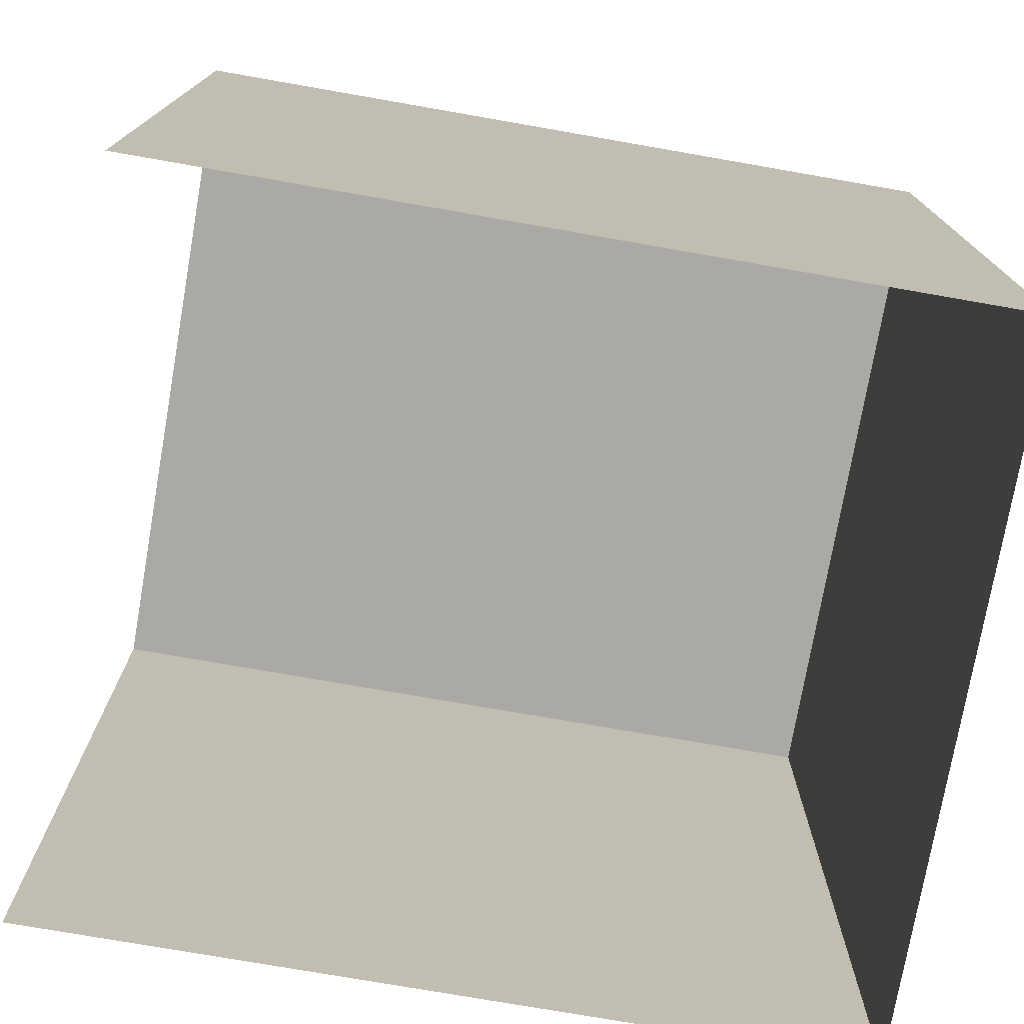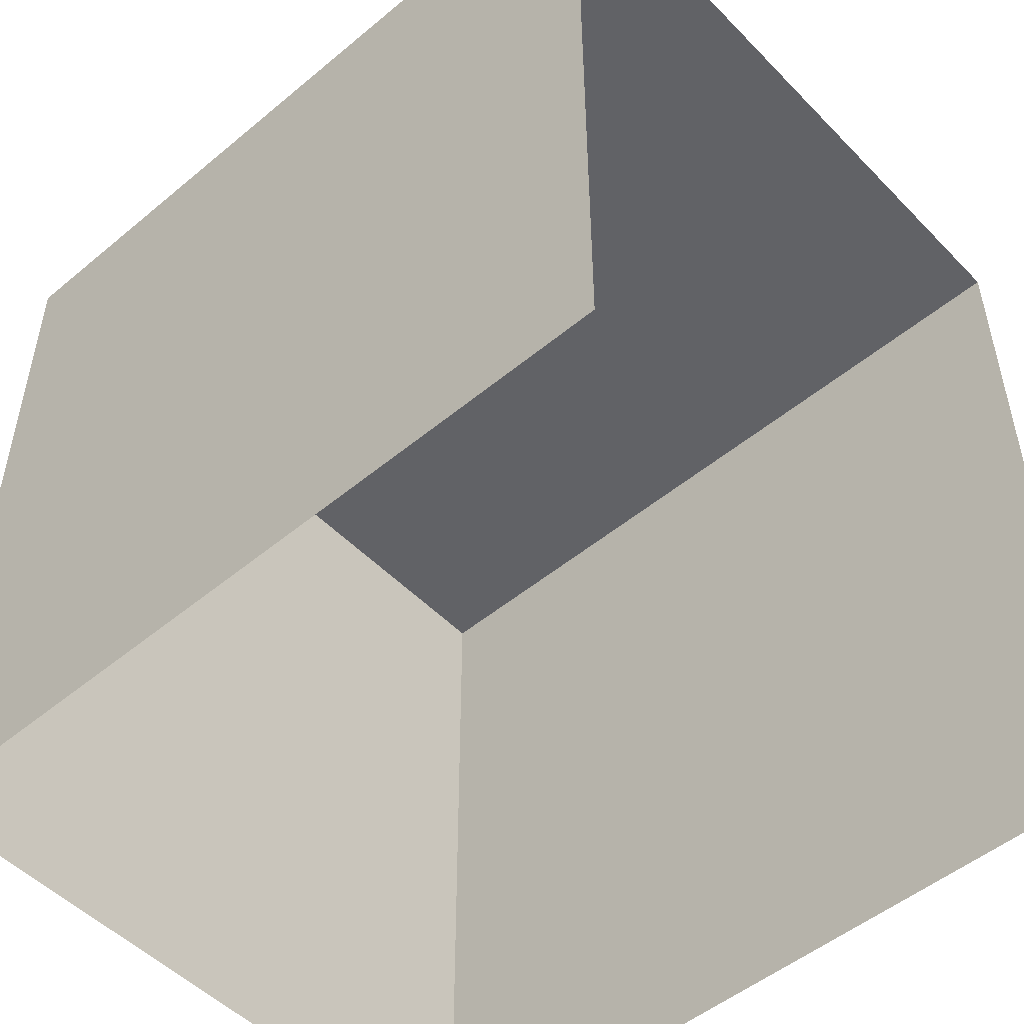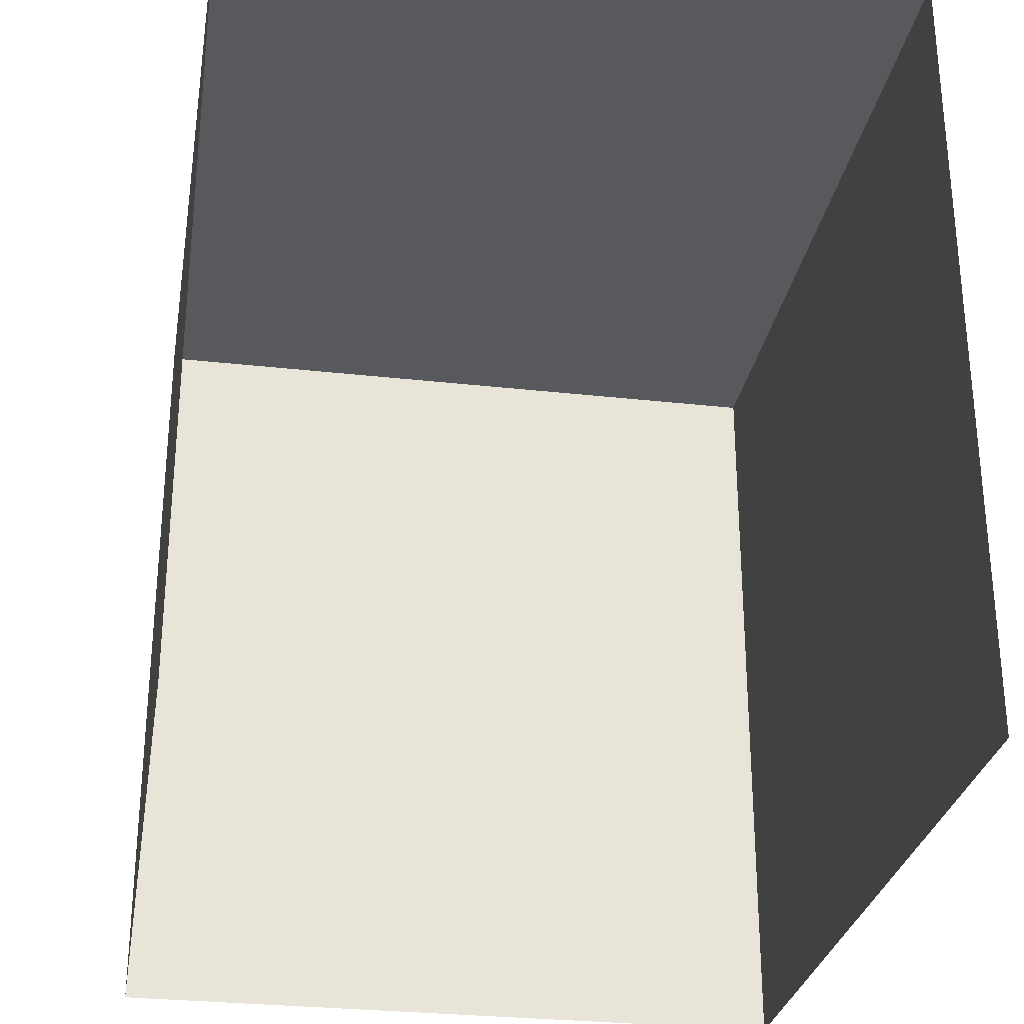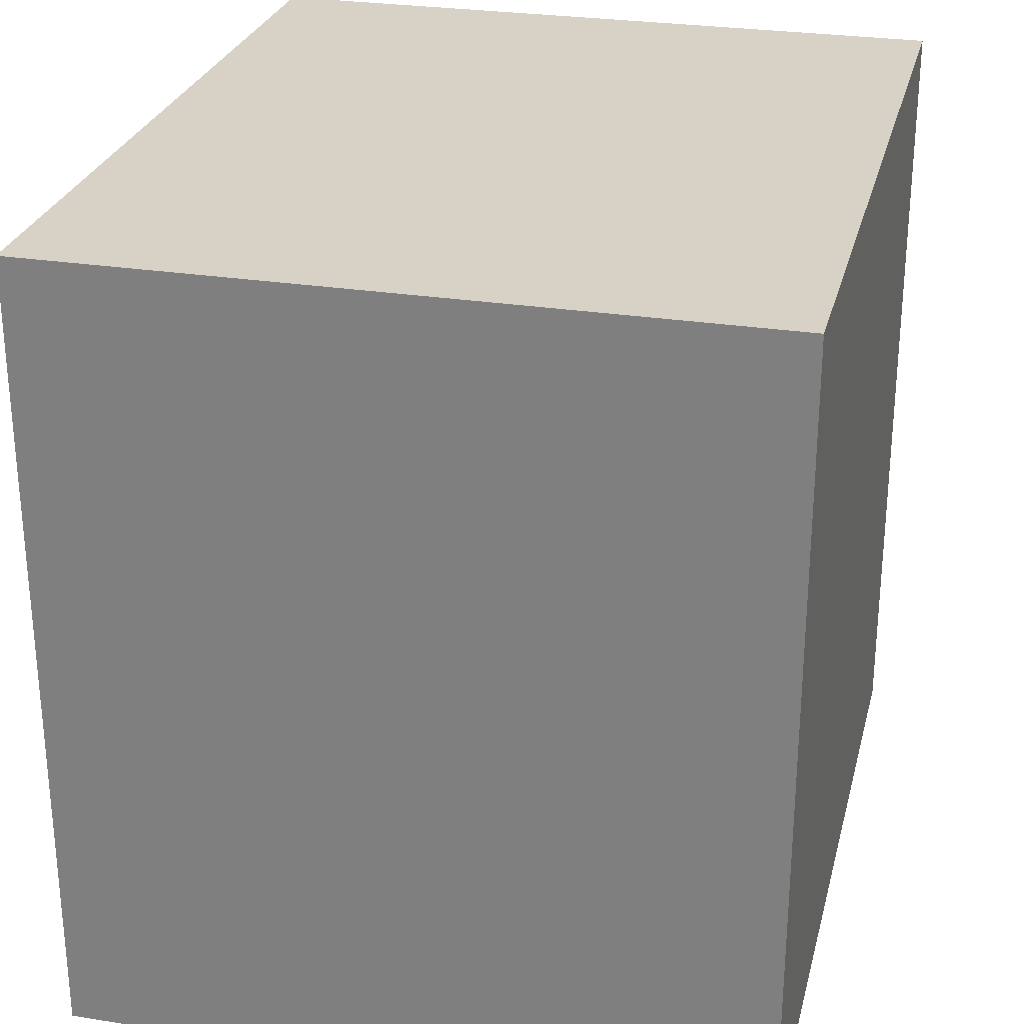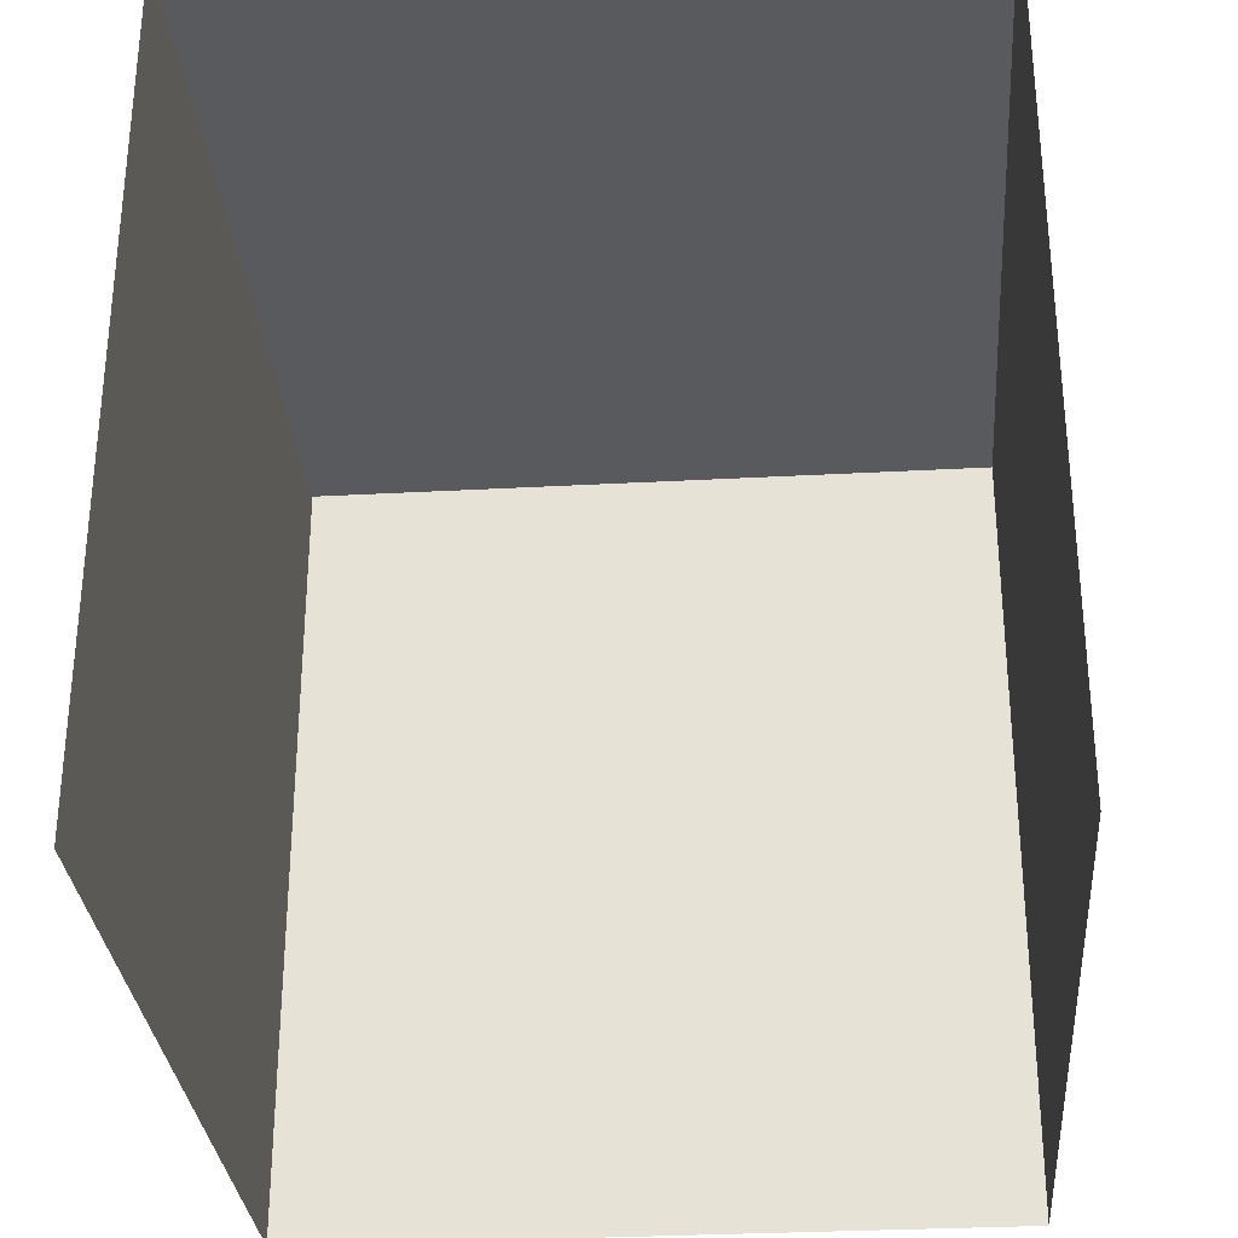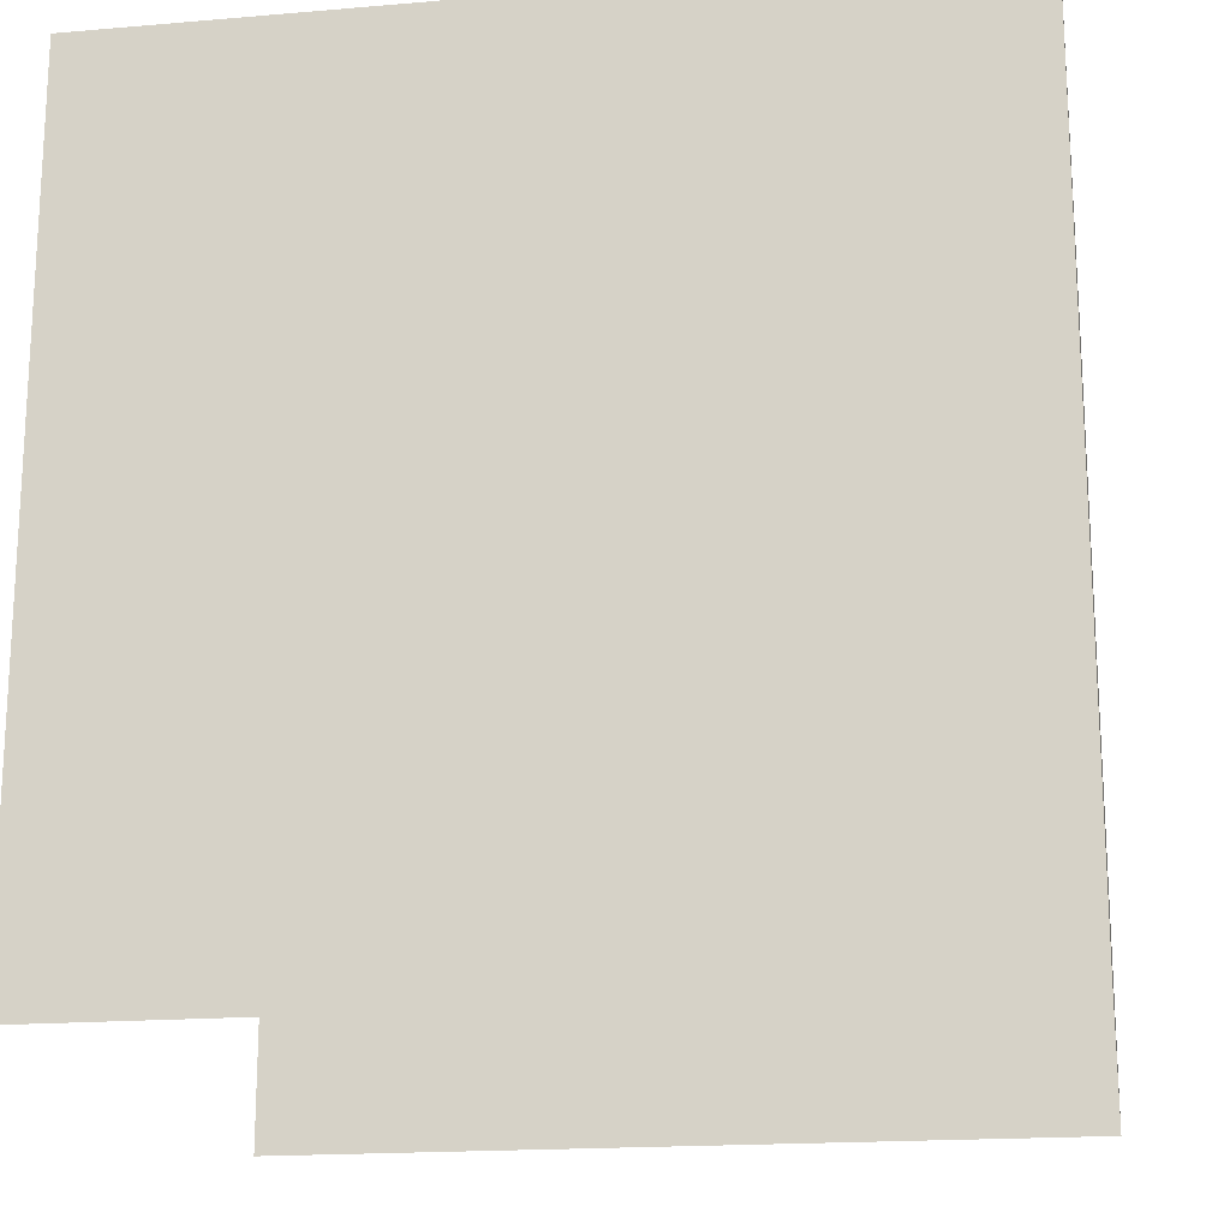
<metadata>
{"format":"obj","ext":"obj","renderer":"f3d","projection":"perspective","resolution":1024,"background":"white","views":[{"elev":-75.4,"azim":80.1,"up":"+Z"},{"elev":-50.7,"azim":-47.8,"up":"+Z"},{"elev":-29.0,"azim":-9.5,"up":"+Z"},{"elev":27.4,"azim":13.7,"up":"+Y"},{"elev":-30.7,"azim":4.5,"up":"+Z"},{"elev":-17.9,"azim":99.5,"up":"+Z"}]}
</metadata>
<code>
g default
v 0 0 0
v 0 0.4073 0
v 0 0.4073 -0.4069
v 0.3541 0 0
v 0.3541 0.4073 0
v 0.3541 0.4073 -0.4069
v 0 -0.000411 -0.4069
v 0.3541 -0.000411 -0.4069
g pCube8 set2
f 2 1 4 5
f 3 2 5 6
f 2 3 7 1
f 6 5 4 8

</code>
